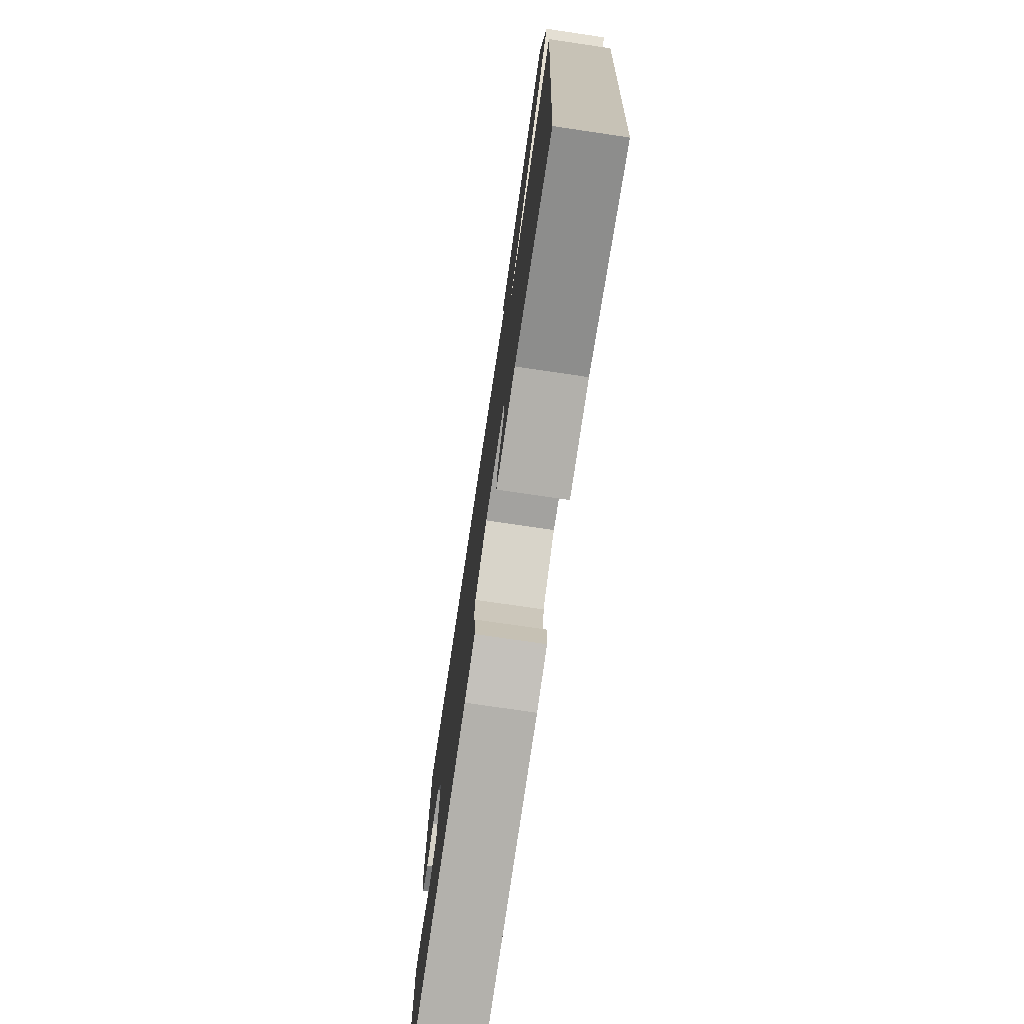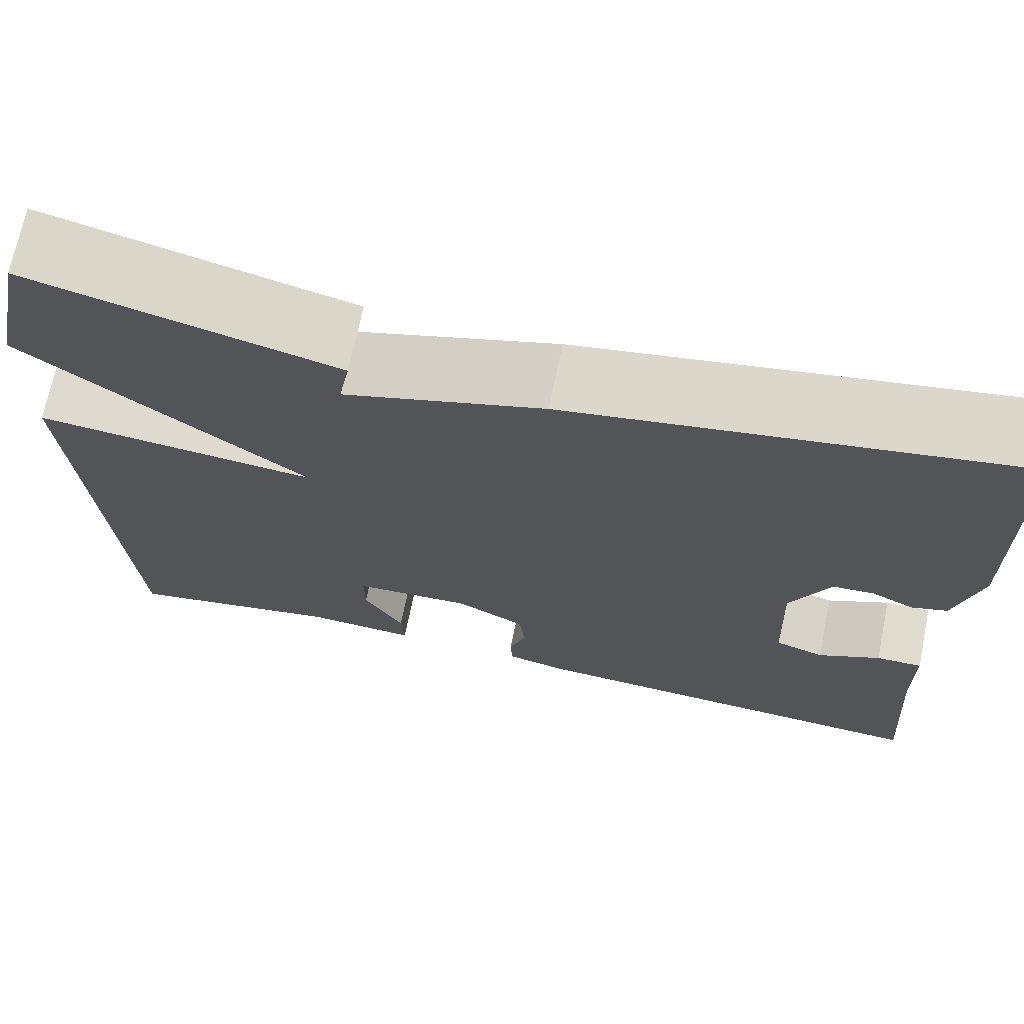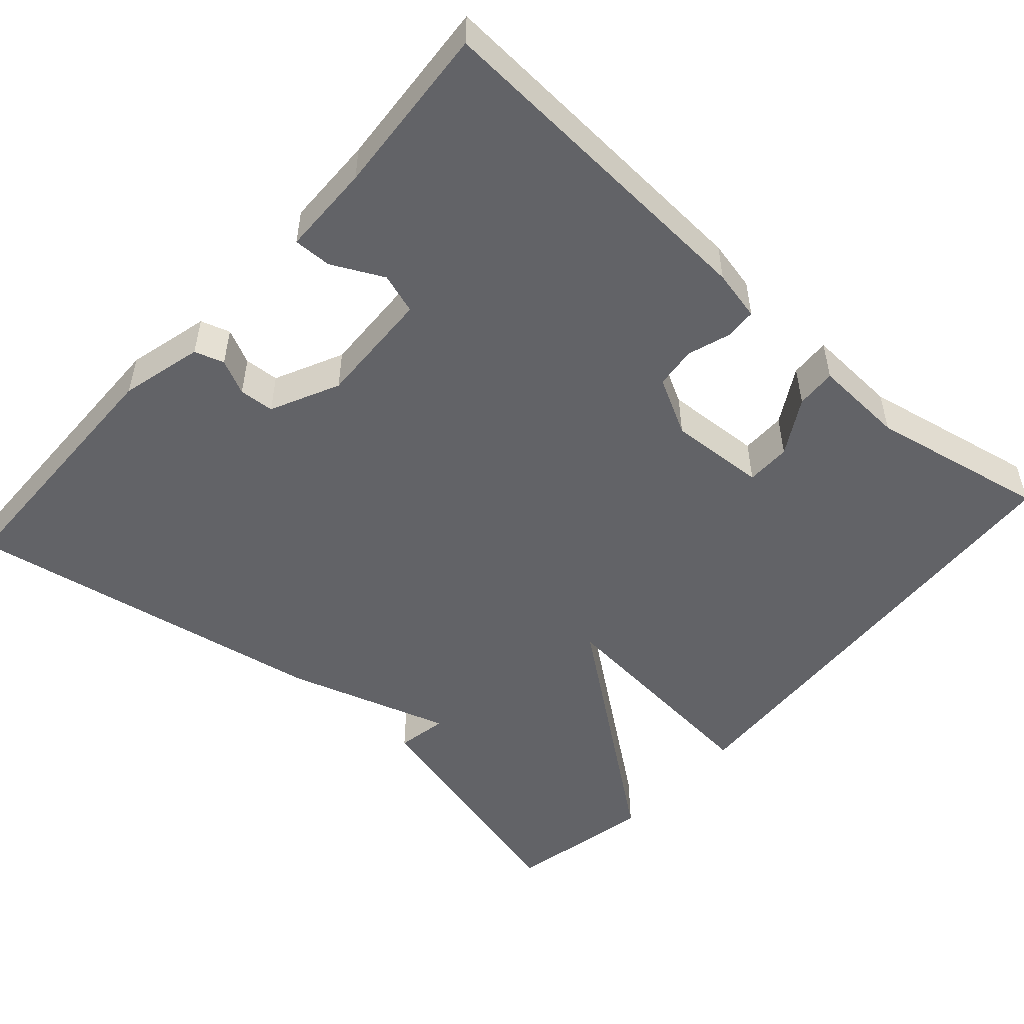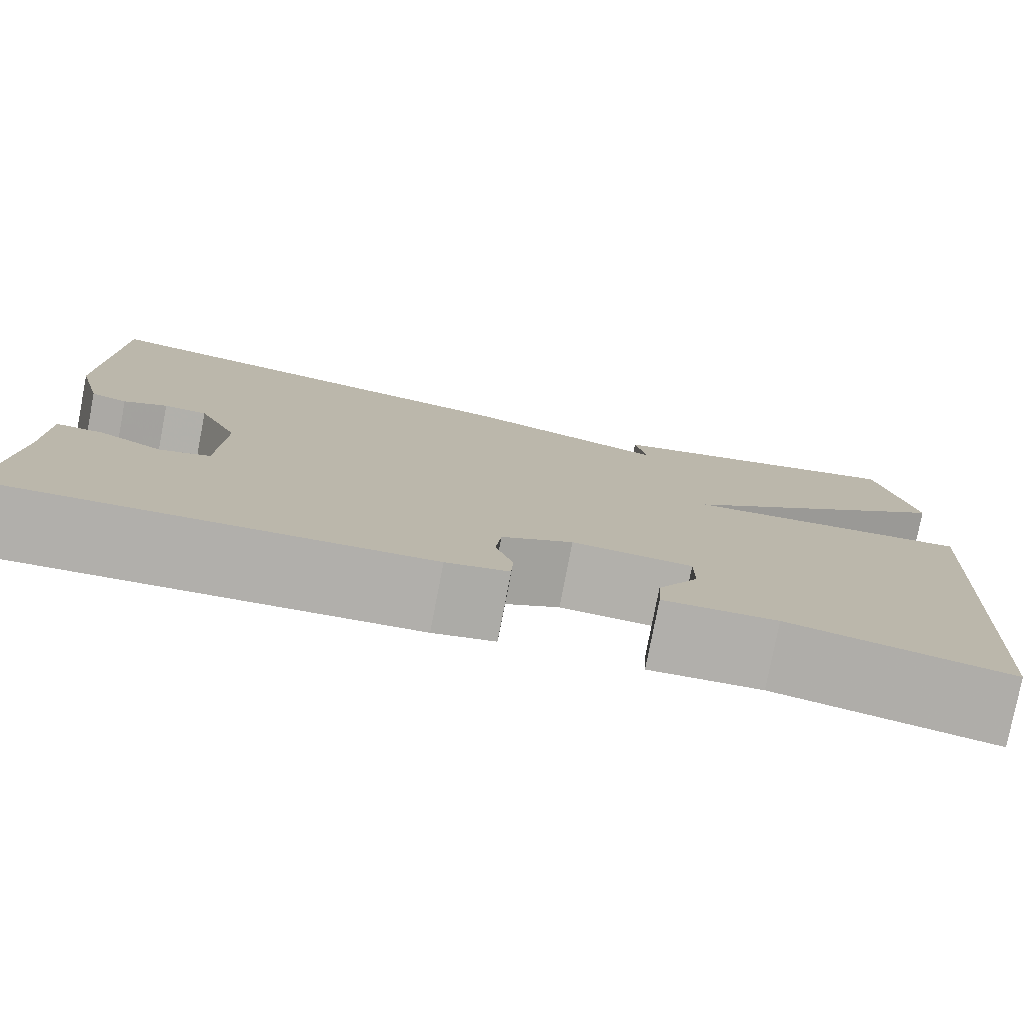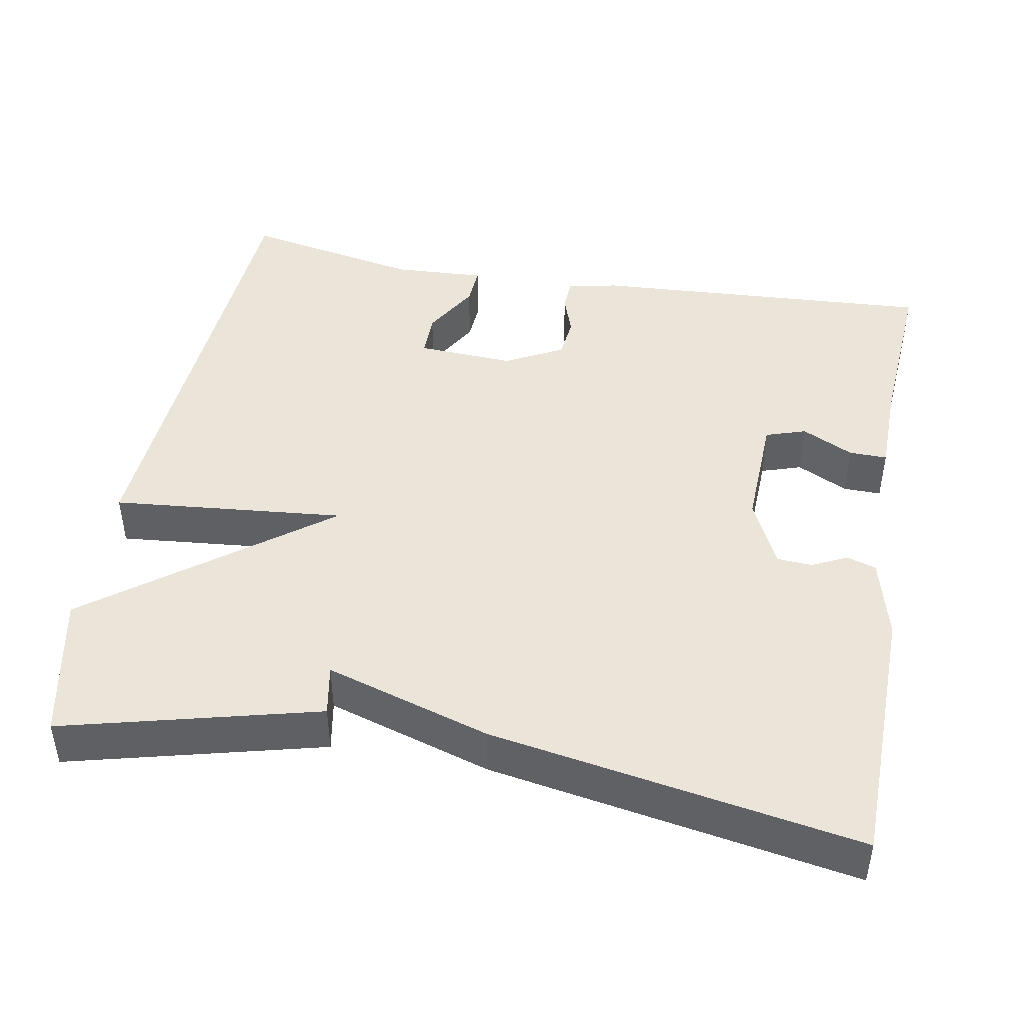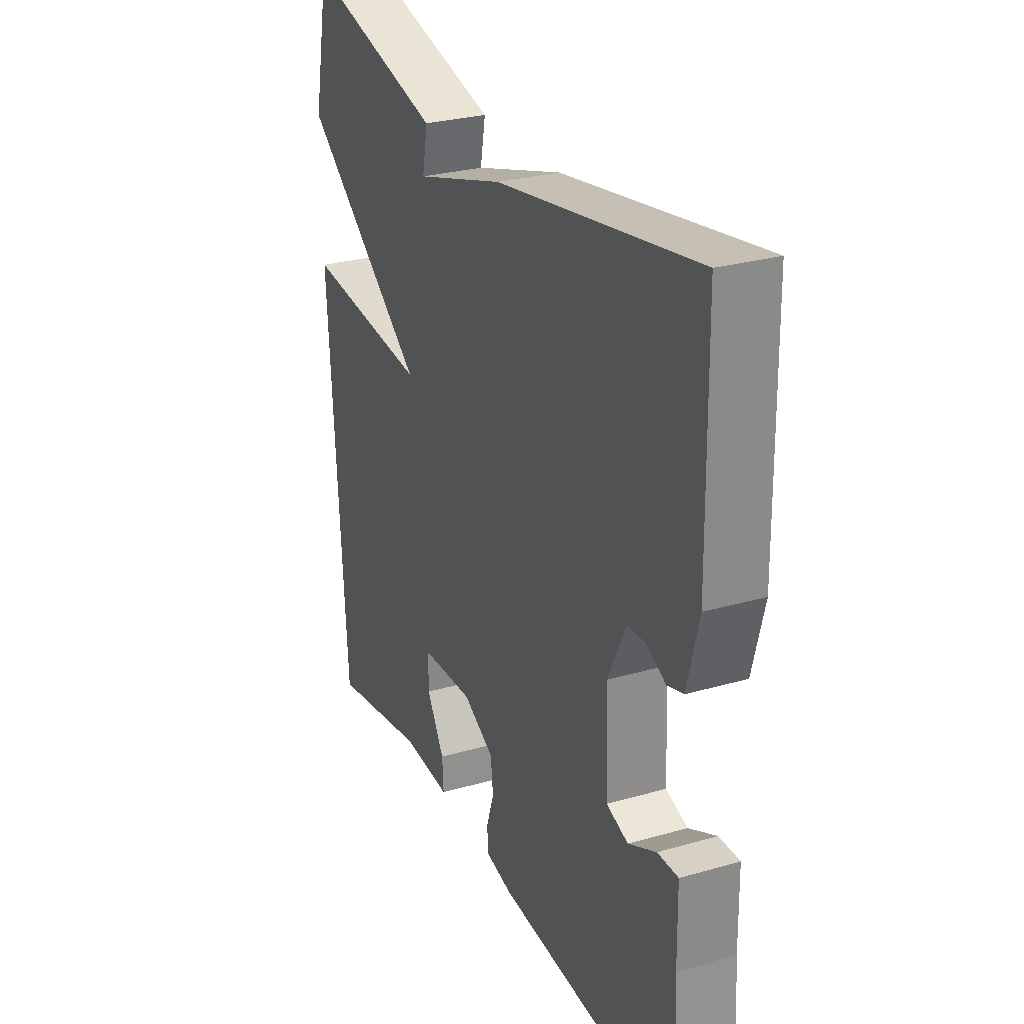
<metadata>
{"format":"obj","ext":"obj","renderer":"f3d","projection":"perspective","resolution":1024,"background":"white","views":[{"elev":-75.6,"azim":-98.4,"up":"+Z"},{"elev":70.3,"azim":11.6,"up":"+Z"},{"elev":-51.0,"azim":138.3,"up":"+Y"},{"elev":-78.5,"azim":169.1,"up":"+Z"},{"elev":44.9,"azim":10.2,"up":"+Y"},{"elev":28.1,"azim":66.5,"up":"+Z"}]}
</metadata>
<code>
v 0.5 0.07 -0.5
v 0.056 0.07 -0.474
v -0.009 0.07 -0.46
v -0.011 0.07 -0.419
v 0.007 0.07 -0.365
v 0.001 0.07 -0.311
v -0.073 0.07 -0.272
v -0.198 0.07 -0.279
v -0.198 0.07 -0.337
v -0.156 0.07 -0.409
v -0.153 0.07 -0.461
v -0.271 0.07 -0.455
v -0.5 0.07 -0.5
v -0.539 0.07 0.111
v -0.24 0.07 0.083
v -0.539 0.07 0.311
v -0.5 0.07 0.5
v -0.173 0.07 0.417
v -0.185 0.07 0.351
v 0.027 0.07 0.417
v 0.5 0.07 0.5
v 0.506 0.07 0.158
v 0.479 0.07 0.052
v 0.441 0.07 0.04
v 0.396 0.07 0.062
v 0.351 0.07 0.059
v 0.309 0.07 -0.029
v 0.315 0.07 -0.18
v 0.367 0.07 -0.197
v 0.433 0.07 -0.164
v 0.482 0.07 -0.163
v 0.484 0.07 -0.28
v 0.5 0 -0.5
v 0.056 0 -0.474
v -0.009 0 -0.46
v -0.011 0 -0.419
v 0.007 0 -0.365
v 0.001 0 -0.311
v -0.073 0 -0.272
v -0.198 0 -0.279
v -0.198 0 -0.337
v -0.156 0 -0.409
v -0.153 0 -0.461
v -0.271 0 -0.455
v -0.5 0 -0.5
v -0.539 0 0.111
v -0.24 0 0.083
v -0.539 0 0.311
v -0.5 0 0.5
v -0.173 0 0.417
v -0.185 0 0.351
v 0.027 0 0.417
v 0.5 0 0.5
v 0.506 0 0.158
v 0.479 0 0.052
v 0.441 0 0.04
v 0.396 0 0.062
v 0.351 0 0.059
v 0.309 0 -0.029
v 0.315 0 -0.18
v 0.367 0 -0.197
v 0.433 0 -0.164
v 0.482 0 -0.163
v 0.484 0 -0.28
f 29 30 31 32
f 3 4 5
f 2 3 5
f 1 2 5
f 32 1 5
f 29 32 5
f 28 29 5
f 27 28 5 6
f 26 27 6 7
f 23 24 25
f 22 23 25
f 21 22 25
f 20 21 25
f 19 20 25
f 19 25 26
f 17 18 19
f 16 17 19
f 15 16 19
f 26 7 8
f 19 26 8
f 15 19 8
f 15 8 9
f 14 15 9
f 13 14 9
f 12 13 9
f 9 10 11 12
f 64 63 62 61
f 37 36 35
f 37 35 34
f 37 34 33
f 37 33 64
f 37 64 61
f 37 61 60
f 38 37 60 59
f 39 38 59 58
f 57 56 55
f 57 55 54
f 57 54 53
f 57 53 52
f 57 52 51
f 58 57 51
f 51 50 49
f 51 49 48
f 51 48 47
f 40 39 58
f 40 58 51
f 40 51 47
f 41 40 47
f 41 47 46
f 41 46 45
f 41 45 44
f 44 43 42 41
f 1 33 34 2
f 2 34 35 3
f 3 35 36 4
f 4 36 37 5
f 5 37 38 6
f 6 38 39 7
f 7 39 40 8
f 8 40 41 9
f 9 41 42 10
f 10 42 43 11
f 11 43 44 12
f 12 44 45 13
f 13 45 46 14
f 14 46 47 15
f 15 47 48 16
f 16 48 49 17
f 17 49 50 18
f 18 50 51 19
f 19 51 52 20
f 20 52 53 21
f 21 53 54 22
f 22 54 55 23
f 23 55 56 24
f 24 56 57 25
f 25 57 58 26
f 26 58 59 27
f 27 59 60 28
f 28 60 61 29
f 29 61 62 30
f 30 62 63 31
f 31 63 64 32
f 32 64 33 1

</code>
